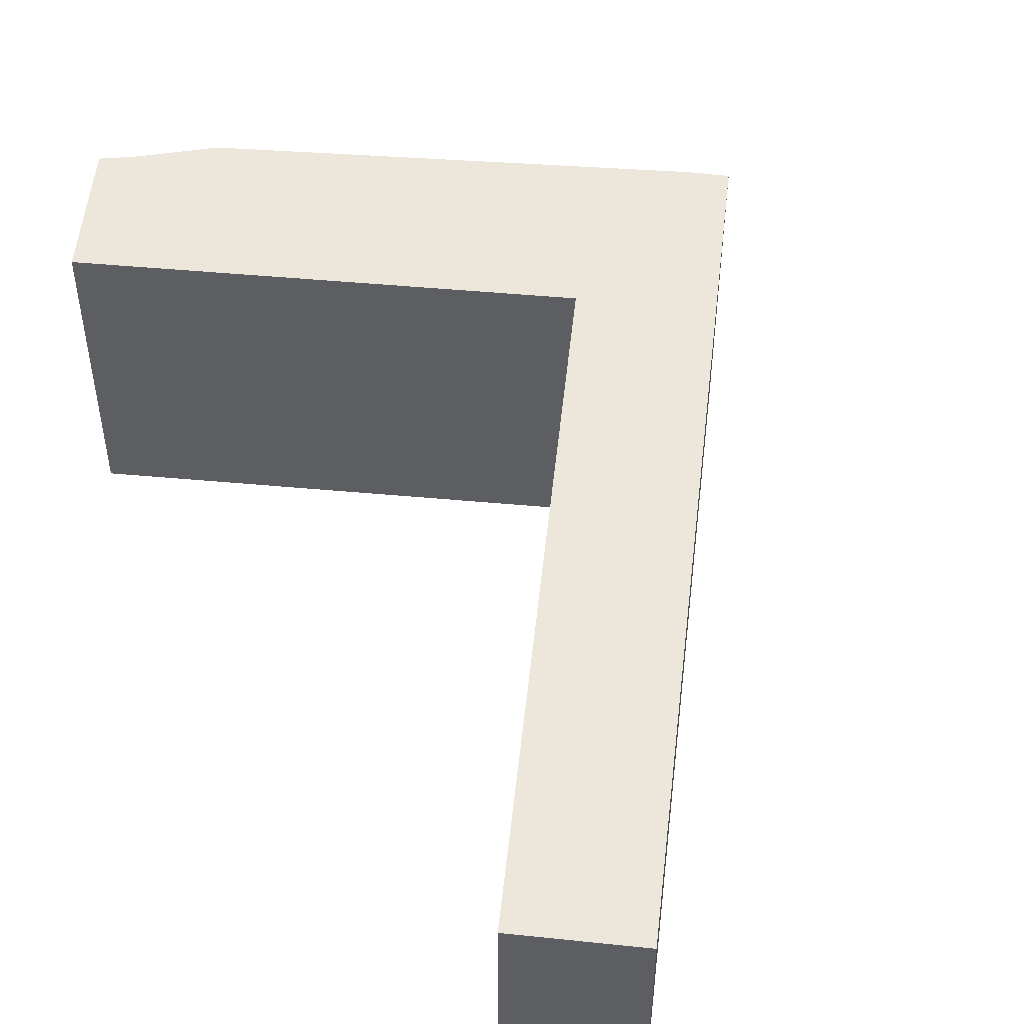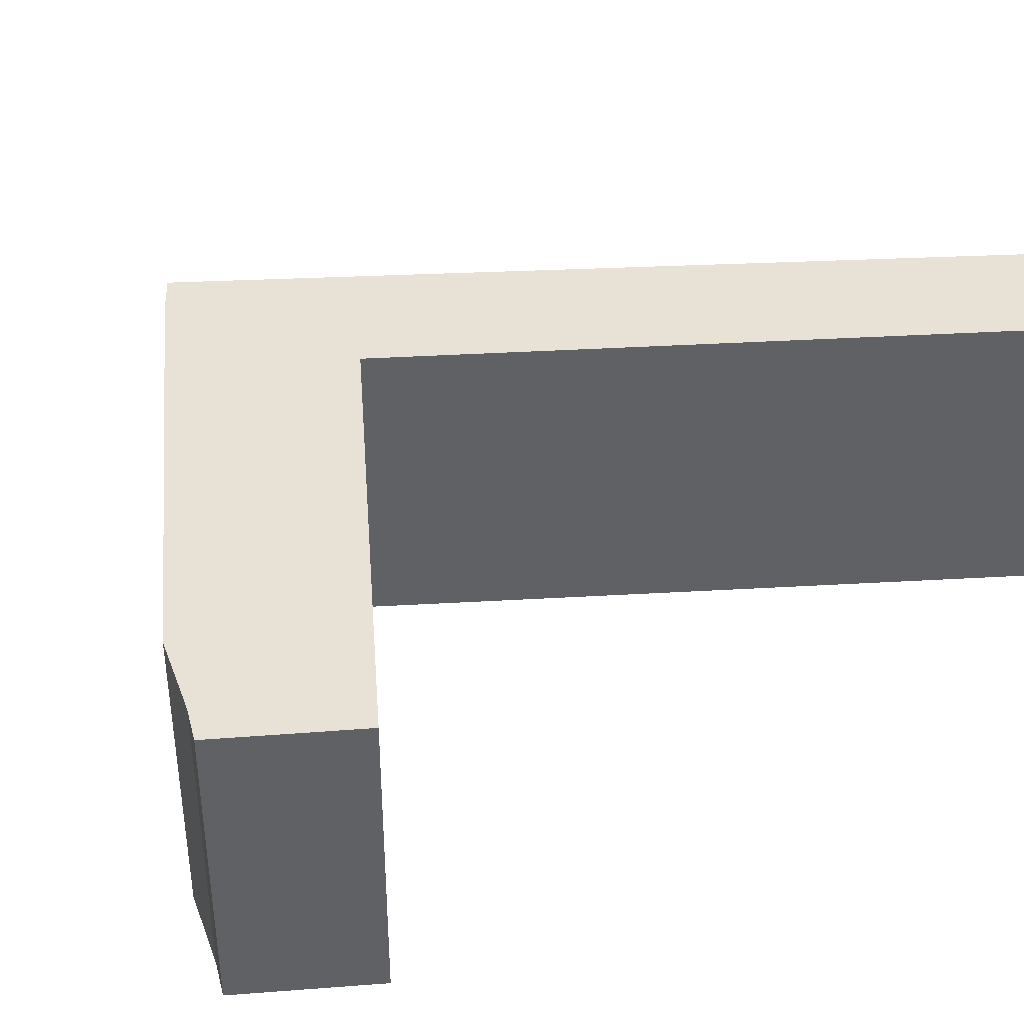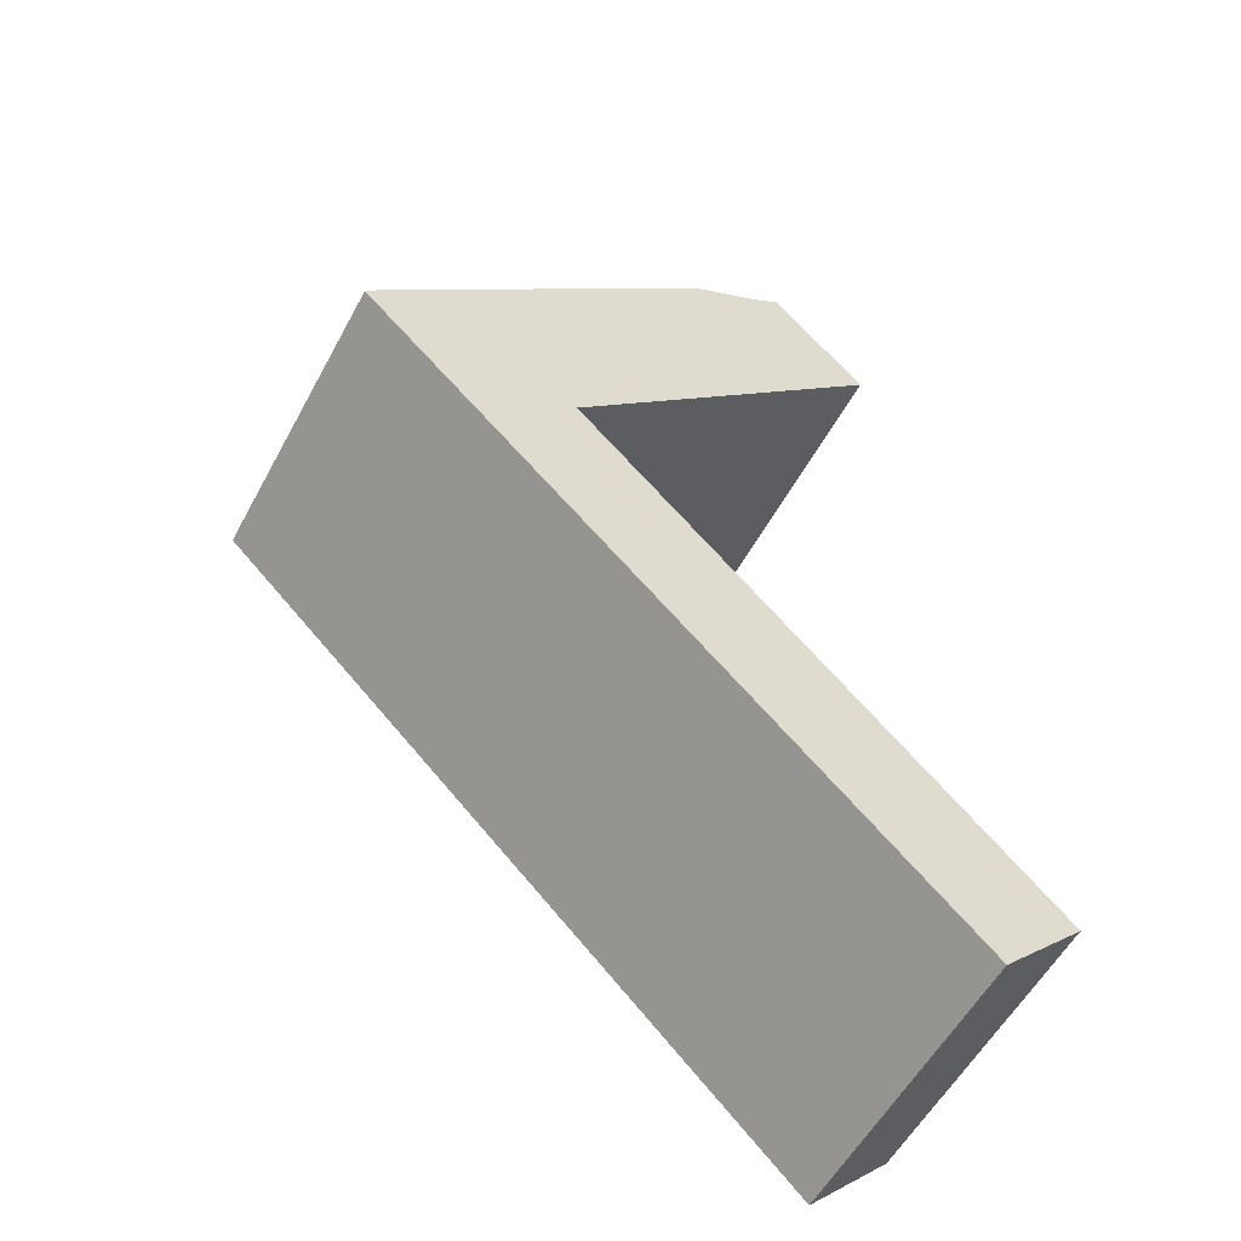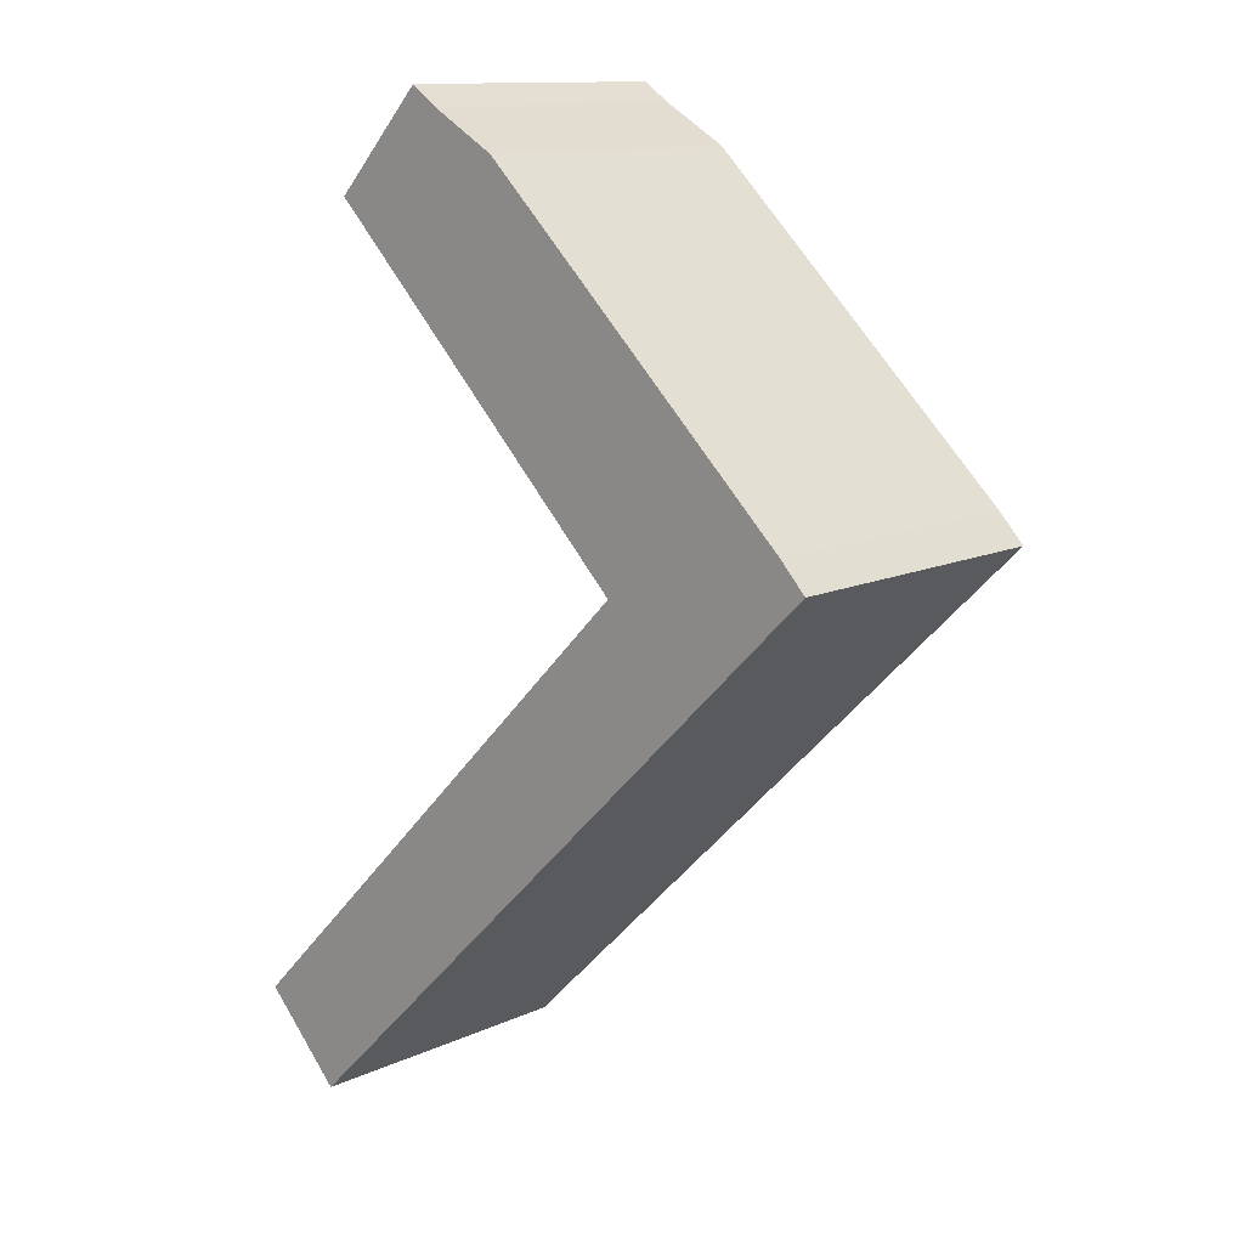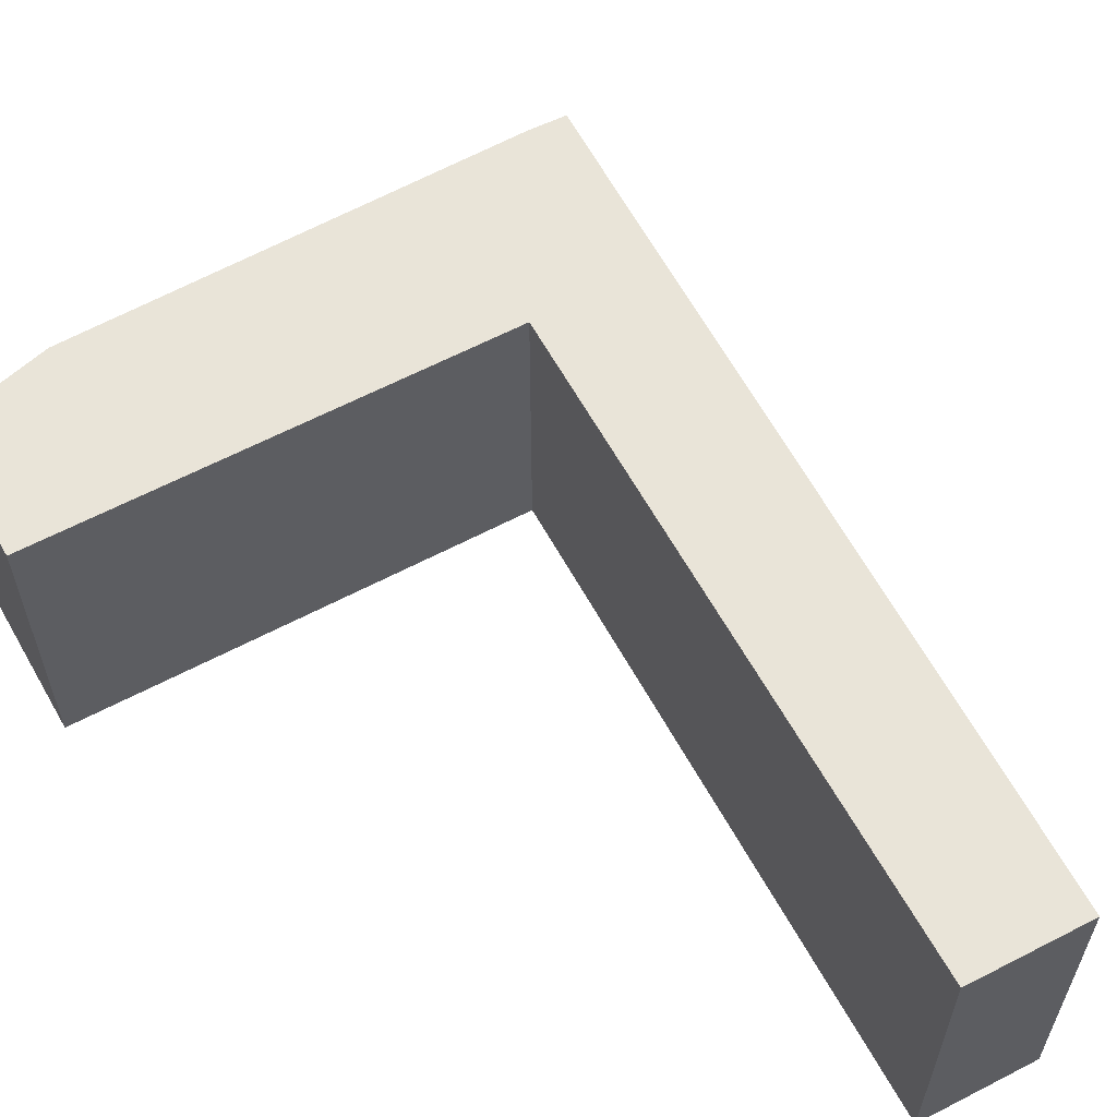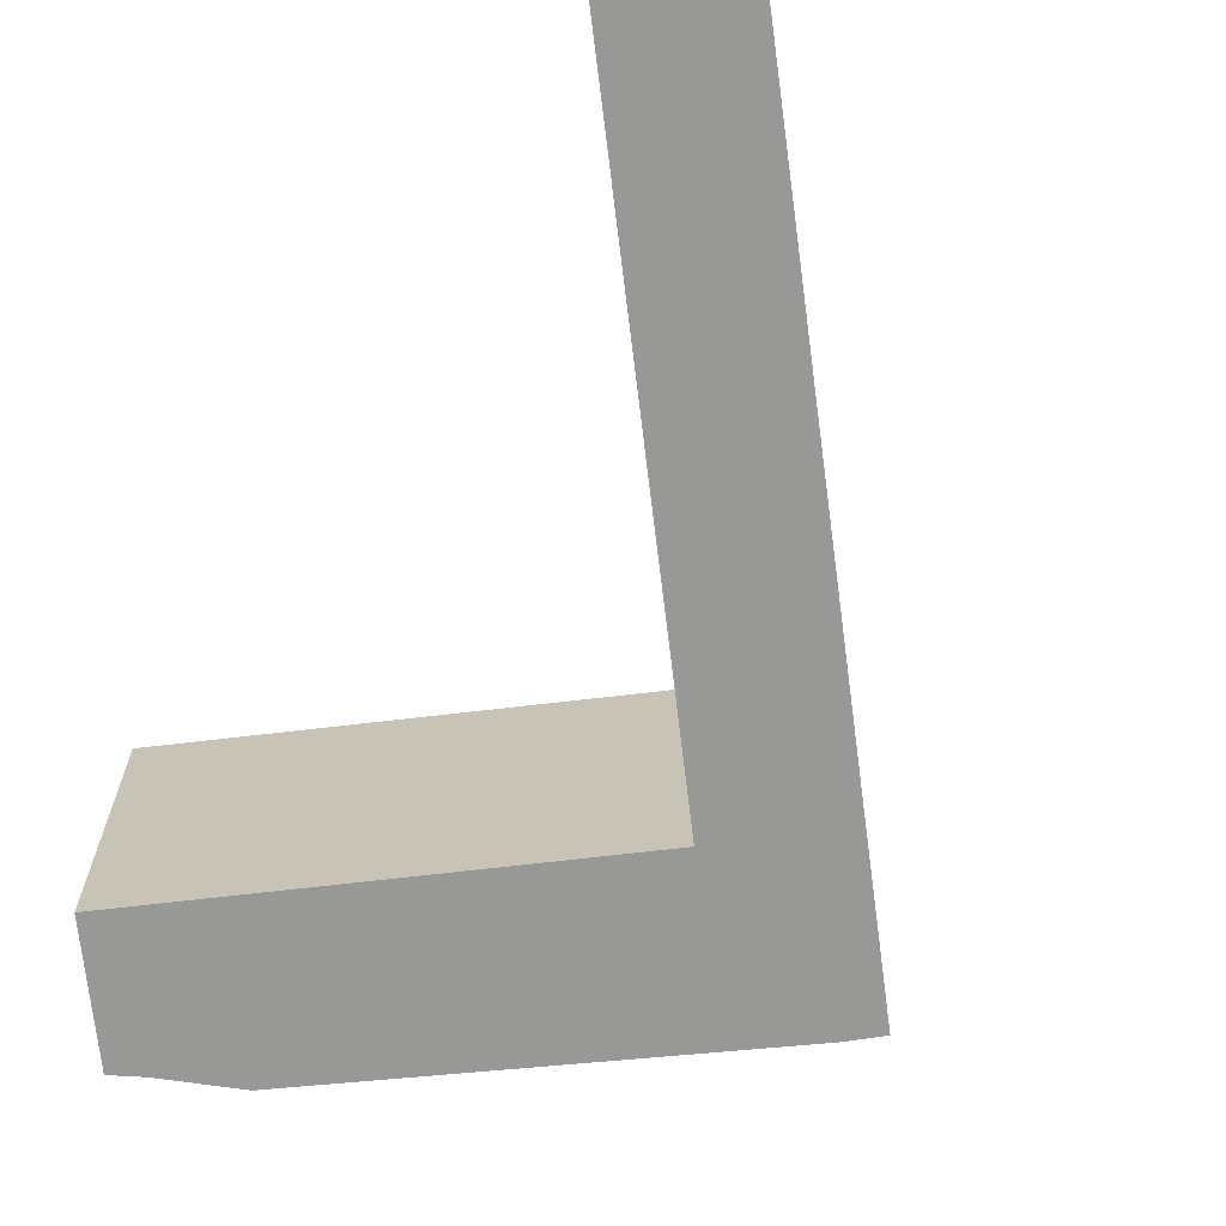
<metadata>
{"format":"obj","ext":"obj","renderer":"f3d","projection":"perspective","resolution":1024,"background":"white","views":[{"elev":50.6,"azim":141.1,"up":"+Y"},{"elev":40.4,"azim":41.1,"up":"+Y"},{"elev":-55.9,"azim":-28.1,"up":"+Z"},{"elev":12.5,"azim":-136.7,"up":"+Z"},{"elev":60.0,"azim":106.8,"up":"+Y"},{"elev":-68.5,"azim":142.1,"up":"+Y"}]}
</metadata>
<code>
v  7.086 3.894 3.807
v  5.483 3.894 4.865
v  5.845 3.894 5.114
v  4.59 3.894 4.359
v  2.798 3.894 -0.426
v  0.345 3.894 0.365
v  8.839 3.894 -6.498
v  0 3.894 2.384e-16
v  7.759 3.894 -7.596
v  5.845 -3.131e-16 5.114
v  7.086 -2.331e-16 3.807
v  2.798 2.608e-17 -0.426
v  8.839 3.979e-16 -6.498
v  7.759 4.651e-16 -7.596
v  0 0 0
v  0.345 -2.235e-17 0.365
v  5.483 -2.979e-16 4.865
v  4.59 -2.669e-16 4.359
g defaultobject
f 1 2 3
f 2 1 4
f 4 1 5
f 4 5 6
f 6 5 7
f 6 7 8
f 8 7 9
f 10 1 3
f 1 10 11
f 12 7 5
f 7 12 13
f 11 5 1
f 5 11 12
f 13 9 7
f 9 13 14
f 14 8 9
f 8 14 15
f 15 6 8
f 6 15 16
f 17 3 2
f 3 17 10
f 16 4 6
f 4 16 18
f 18 2 4
f 2 18 17
f 13 15 14
f 15 13 12
f 15 12 16
f 16 12 18
f 18 12 11
f 18 11 17
f 17 11 10

</code>
